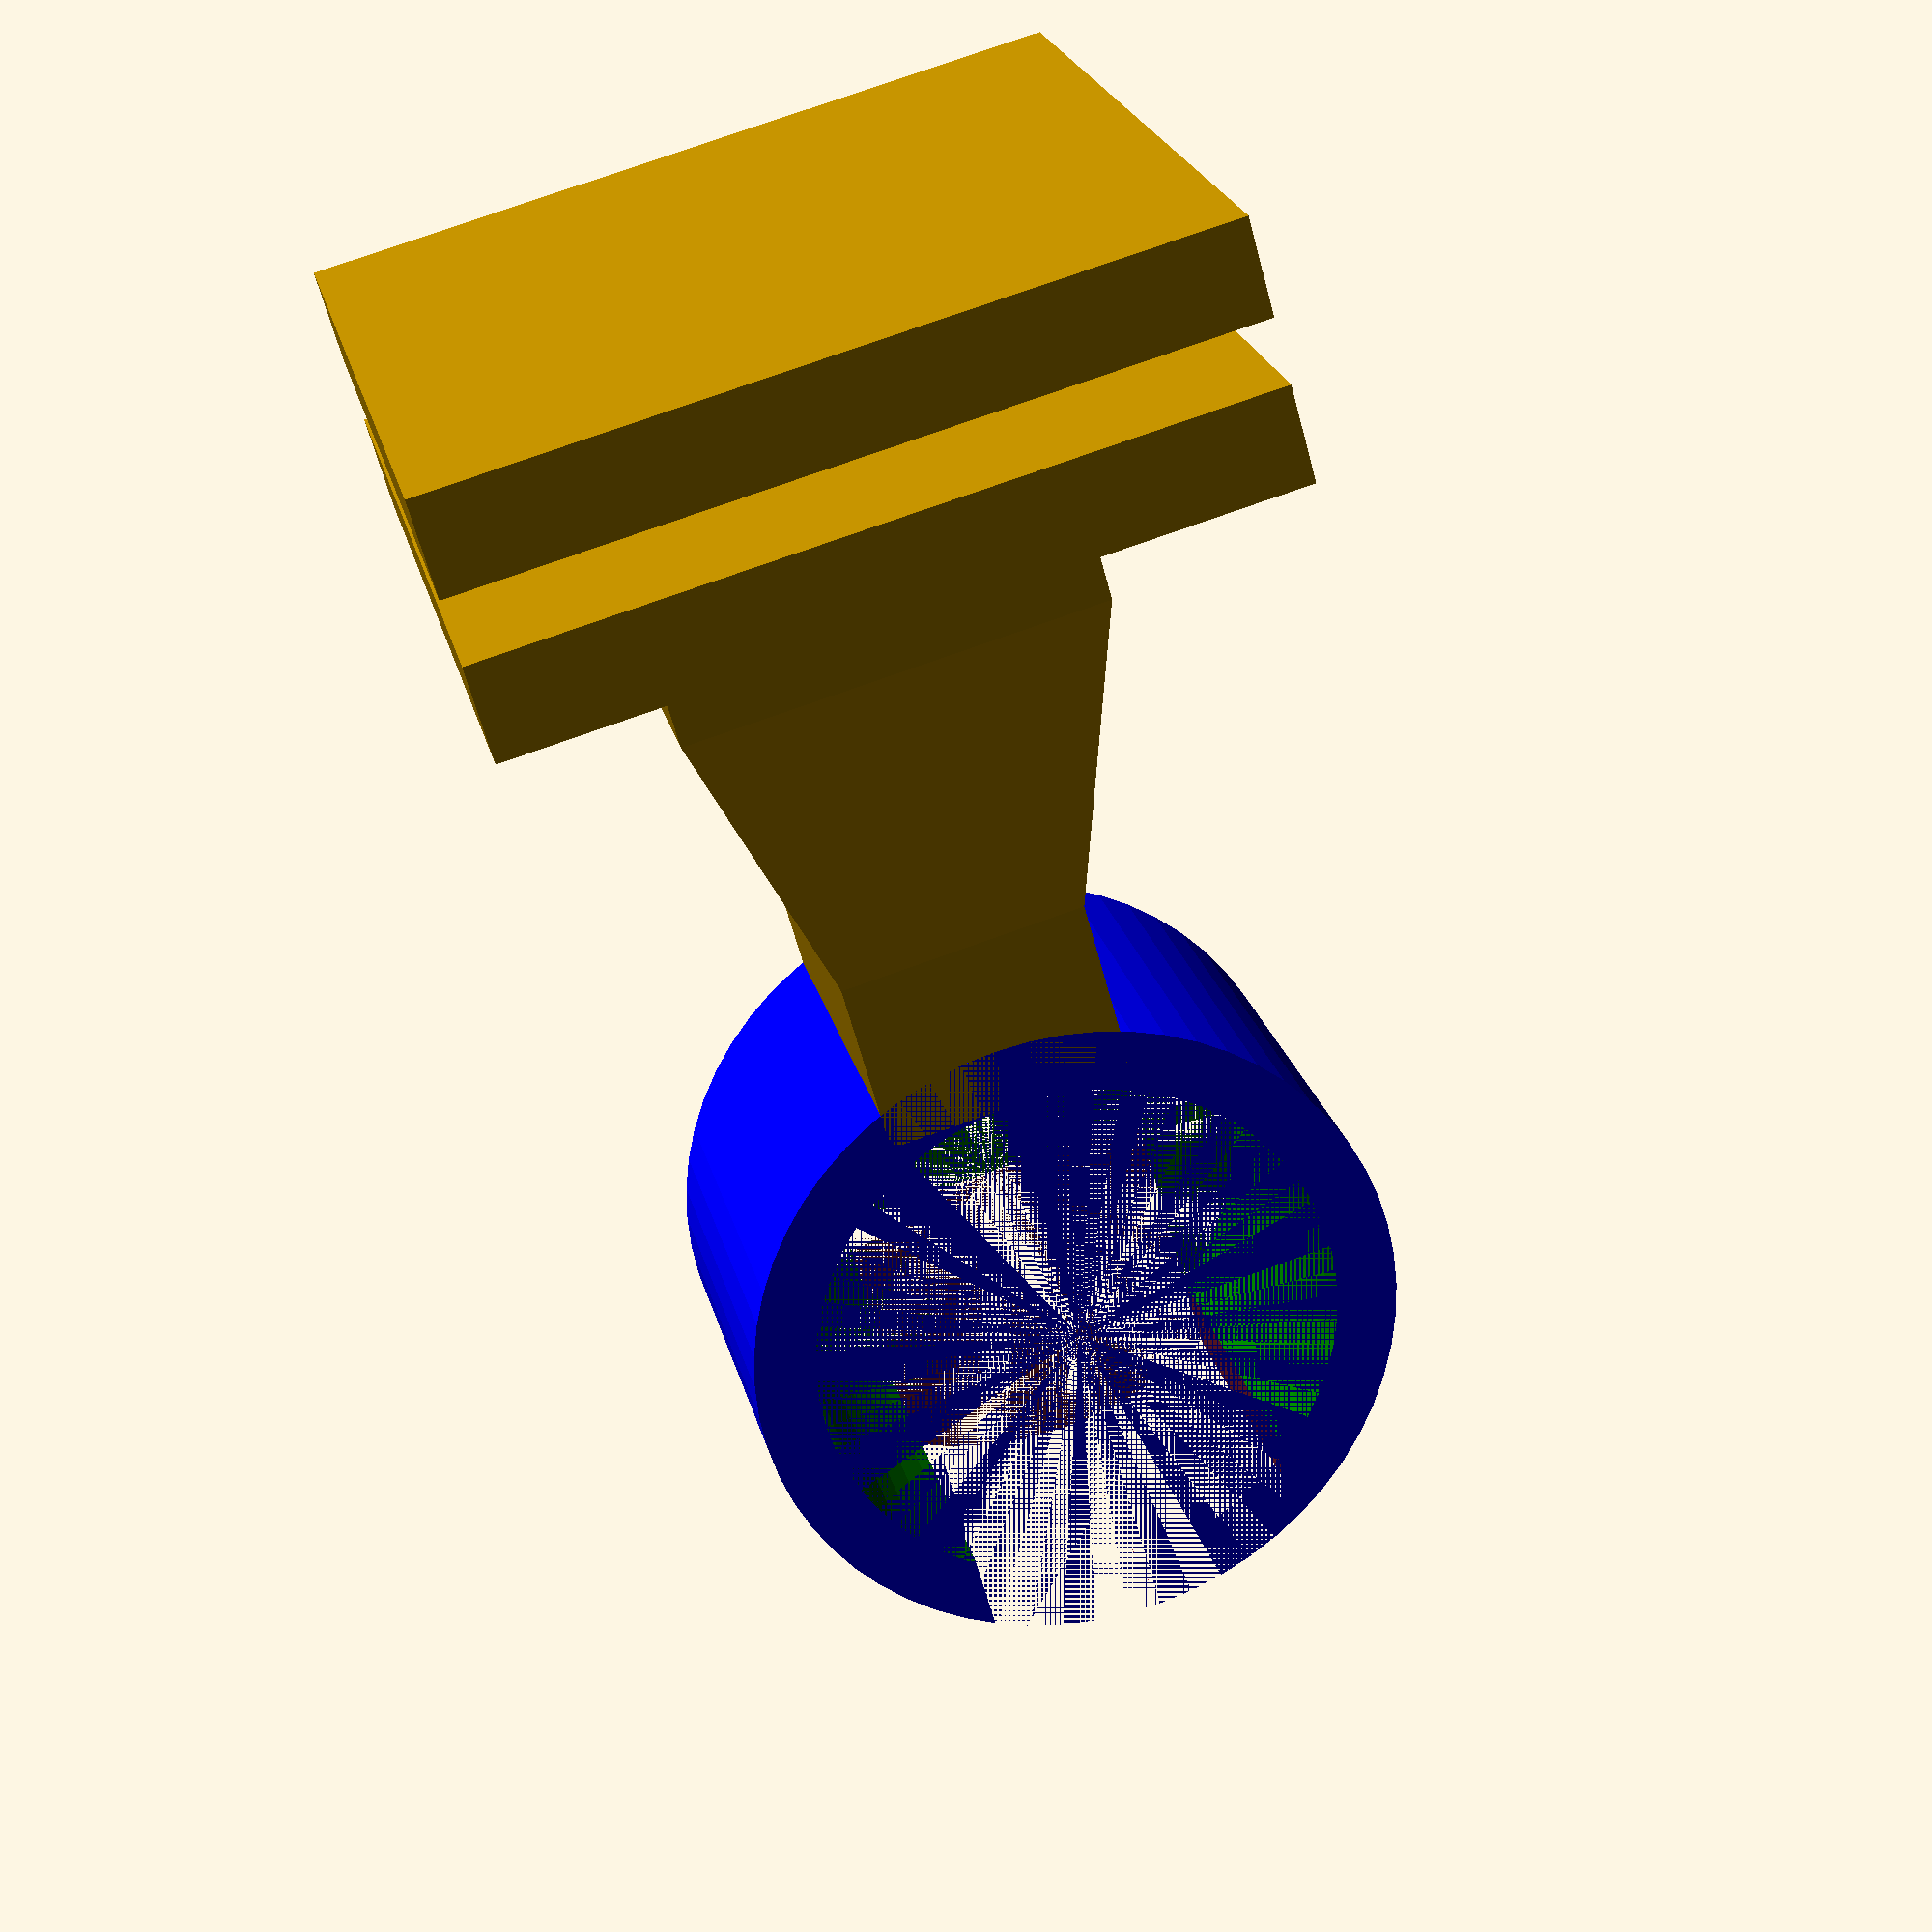
<openscad>
/* [Mounting Bracket] */

// thickness of mounting brackets
mountBracketThickness = 2.24;

// should there be a top clamp
hasTopClamp = true;

// gap between top and bottom brackets
gapDistance = 1.5;

/* [Flashlight Params] */
// how much clearance does the light need
clearance = 18;

// diameter of flashlight
flashlightDiameter = 15;

// how much smaller should the ring be than the light
clampTightness = 2;

// how deep is the clamp
clampDepth = 9.5;

// how thick is the clamp
clampThickness = 1.5;

/* [Hidden ] */
mountWidth = 18;

clampRadius = (flashlightDiameter - clampTightness) / 2;
ringRadius = clampRadius + clampThickness;
totalColumnLength = gapDistance + mountBracketThickness + clearance;
clampGapWidth = clampRadius * 2 * .625;

difference() {
    // solid part
    union() {
        // coldshoe mount
        cube([mountBracketThickness, mountWidth, mountWidth]);

        // clamp for coldshoe to hold fast
        if (hasTopClamp)
            translate([gapDistance + mountBracketThickness, 0, 0])
                cube([mountBracketThickness, mountWidth, mountWidth]);

        // post
        translate([0, (mountWidth - 6) / 2, 0])
            cube([totalColumnLength, 6, clampDepth]);
                    
        hull() {
            // post support
            translate([0, (mountWidth - 10) / 2, 0])
                cube([gapDistance + mountBracketThickness * 2 + 3, 10, 13]);

            translate([0, (mountWidth - 6) / 2, 0])
                cube([totalColumnLength - 4.3, 6, clampDepth]);
        };

        // clamp
        translate([totalColumnLength + clampRadius, mountWidth / 2, 0])
            color("blue") cylinder(h = clampDepth, r = ringRadius, $fn=60);
    }
    
    // hole
    translate([totalColumnLength + clampRadius, mountWidth / 2, 0])
        color("green") cylinder(h = clampDepth, r = clampRadius, $fn=60);    

    // flashlight gap
    translate([totalColumnLength + clampRadius, (mountWidth - clampGapWidth) / 2, 0])
        cube([ringRadius, clampGapWidth, clampDepth]);
}

</openscad>
<views>
elev=337.1 azim=74.5 roll=347.2 proj=p view=solid
</views>
